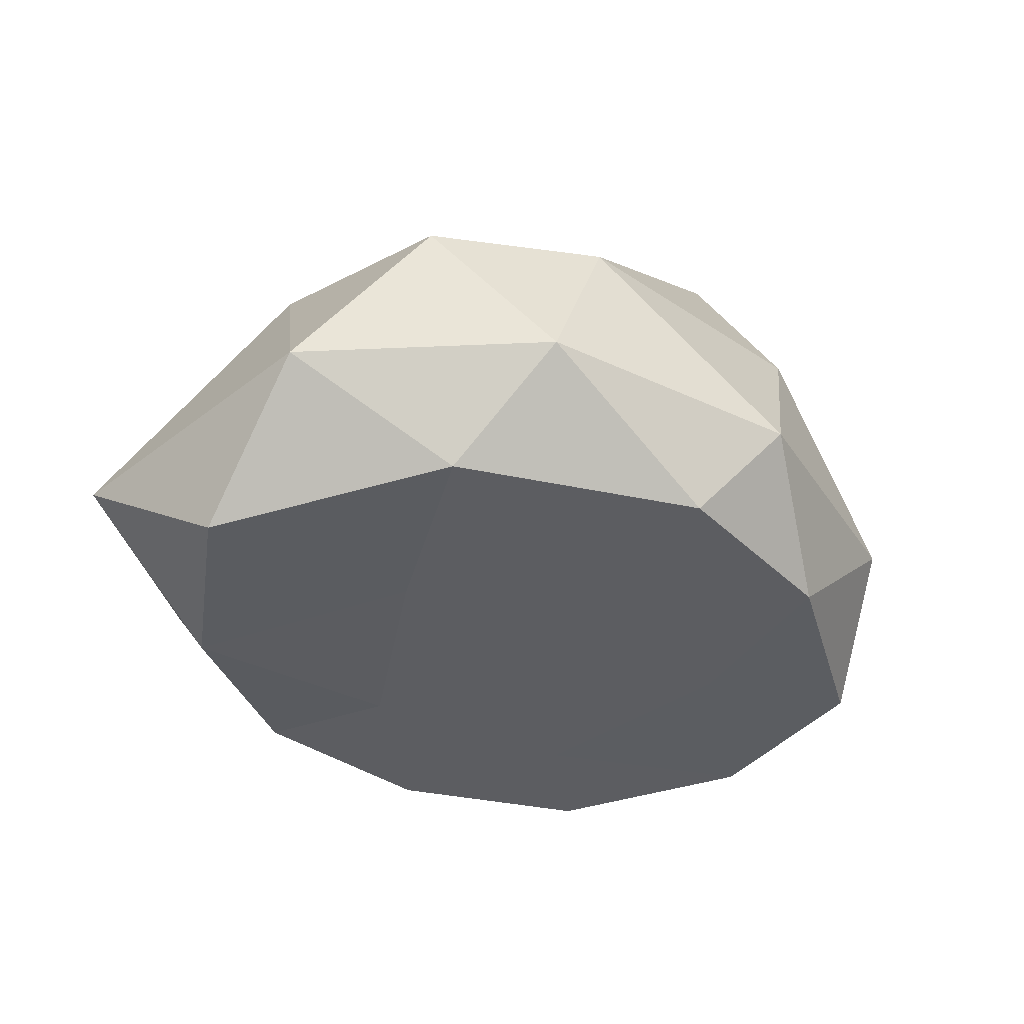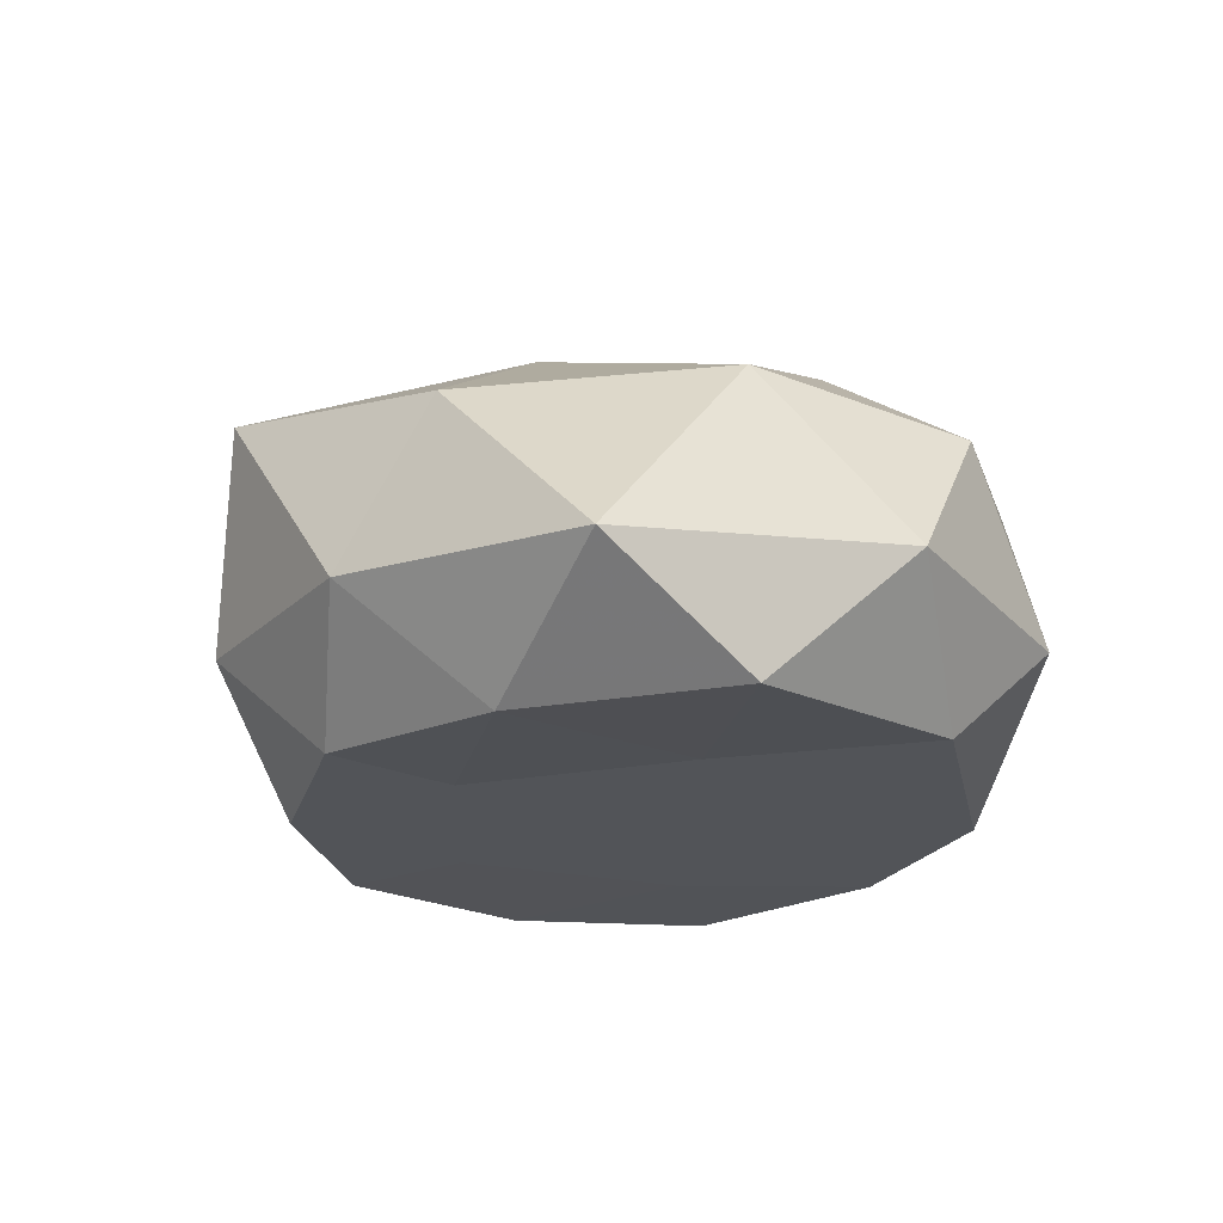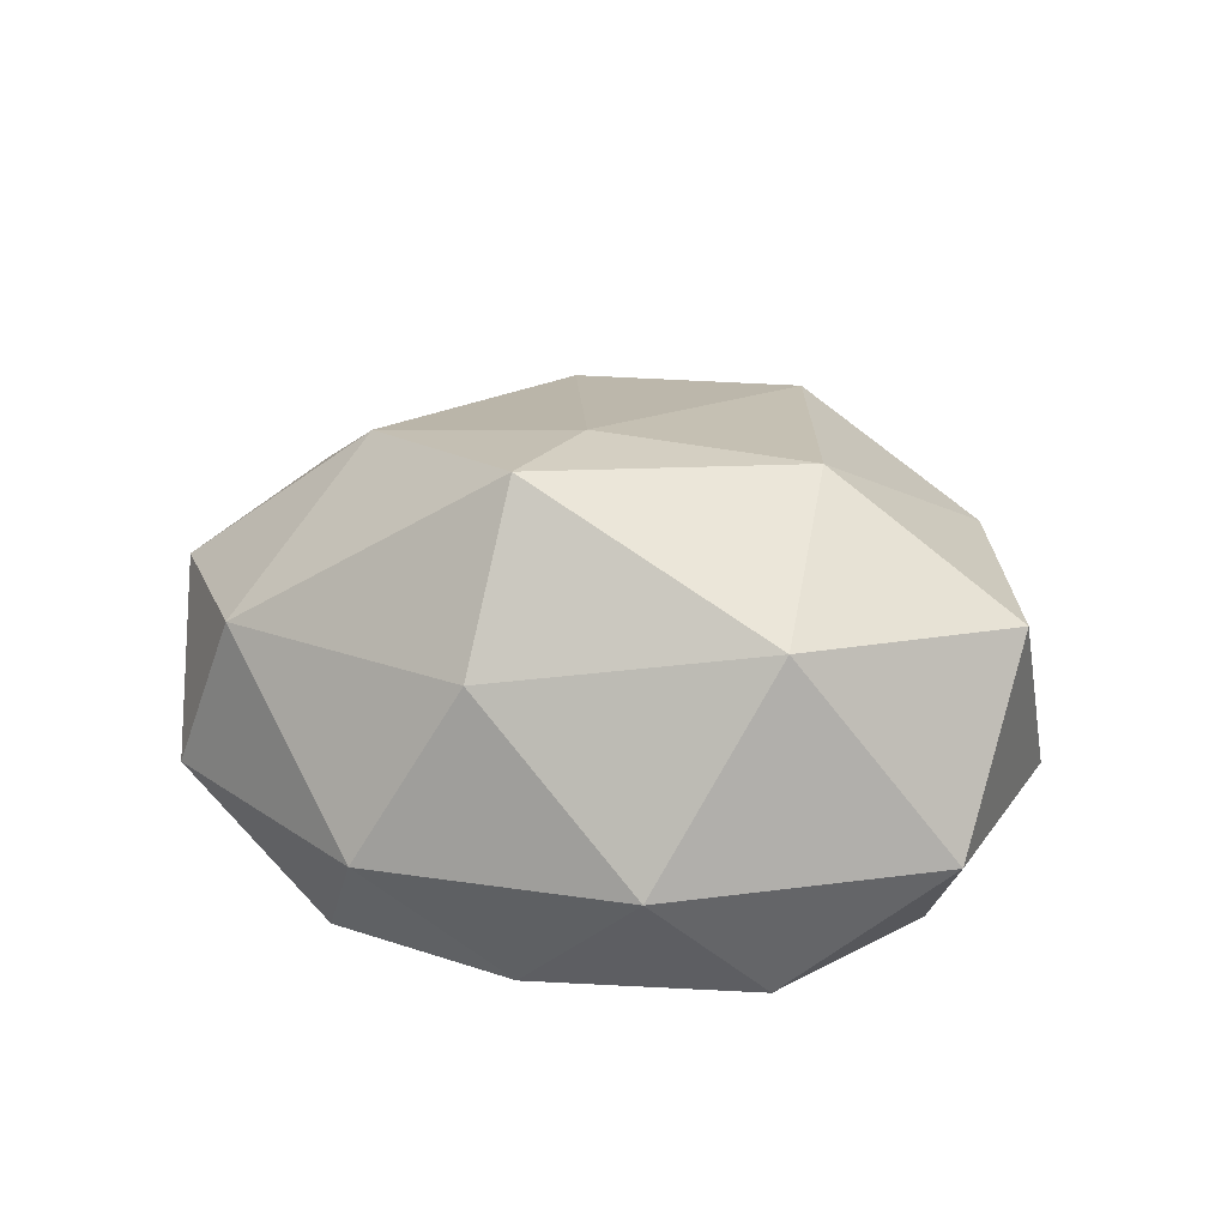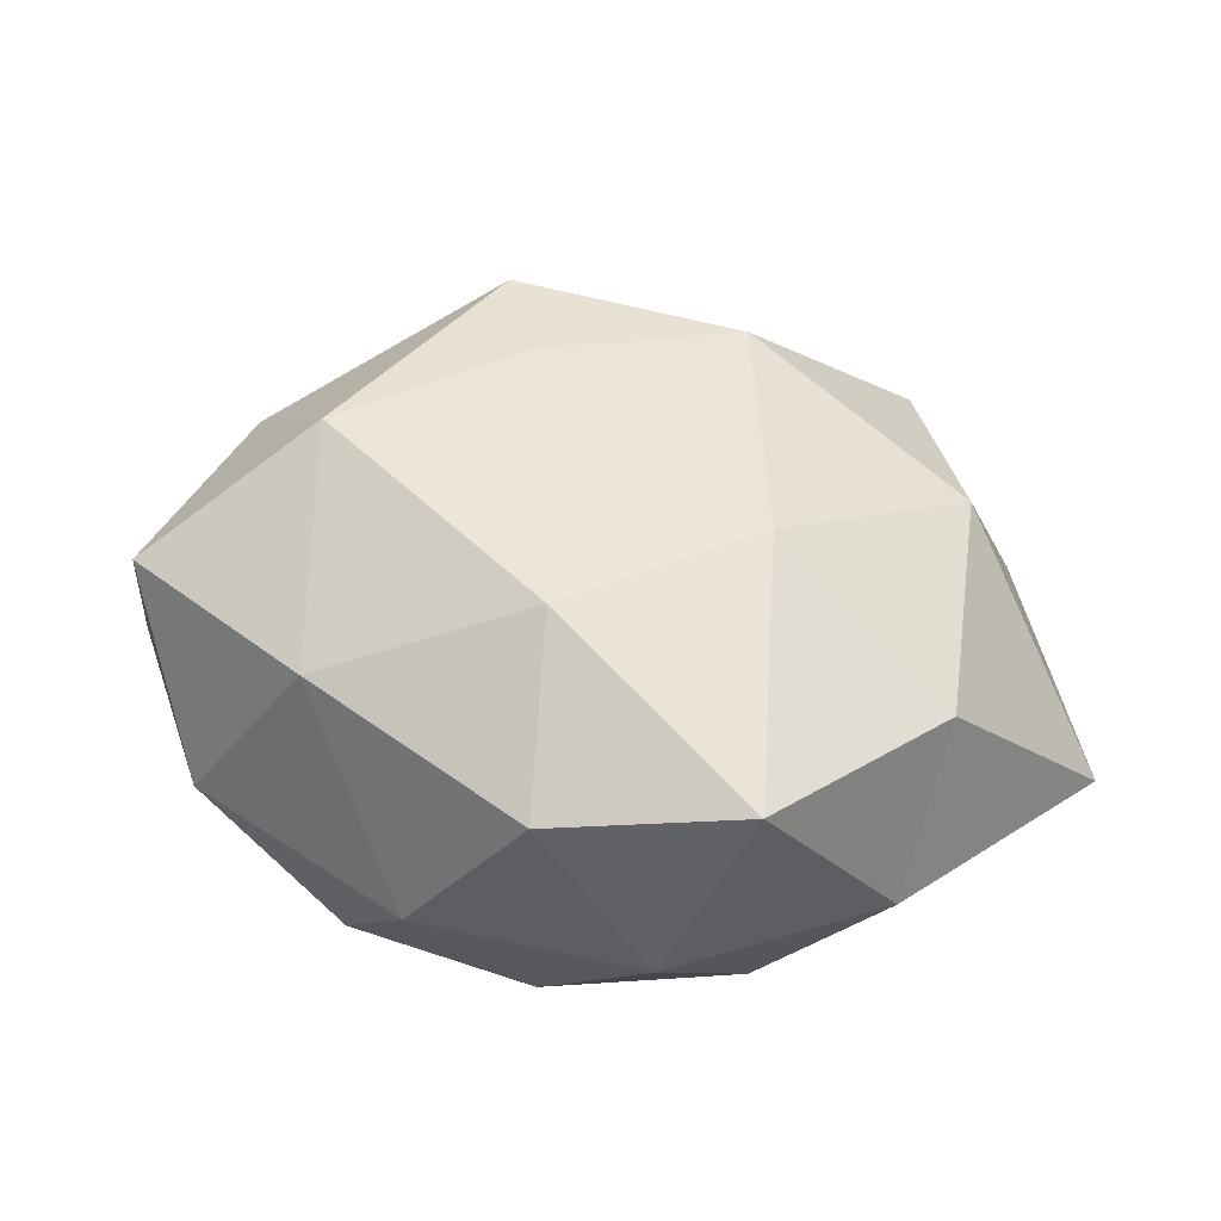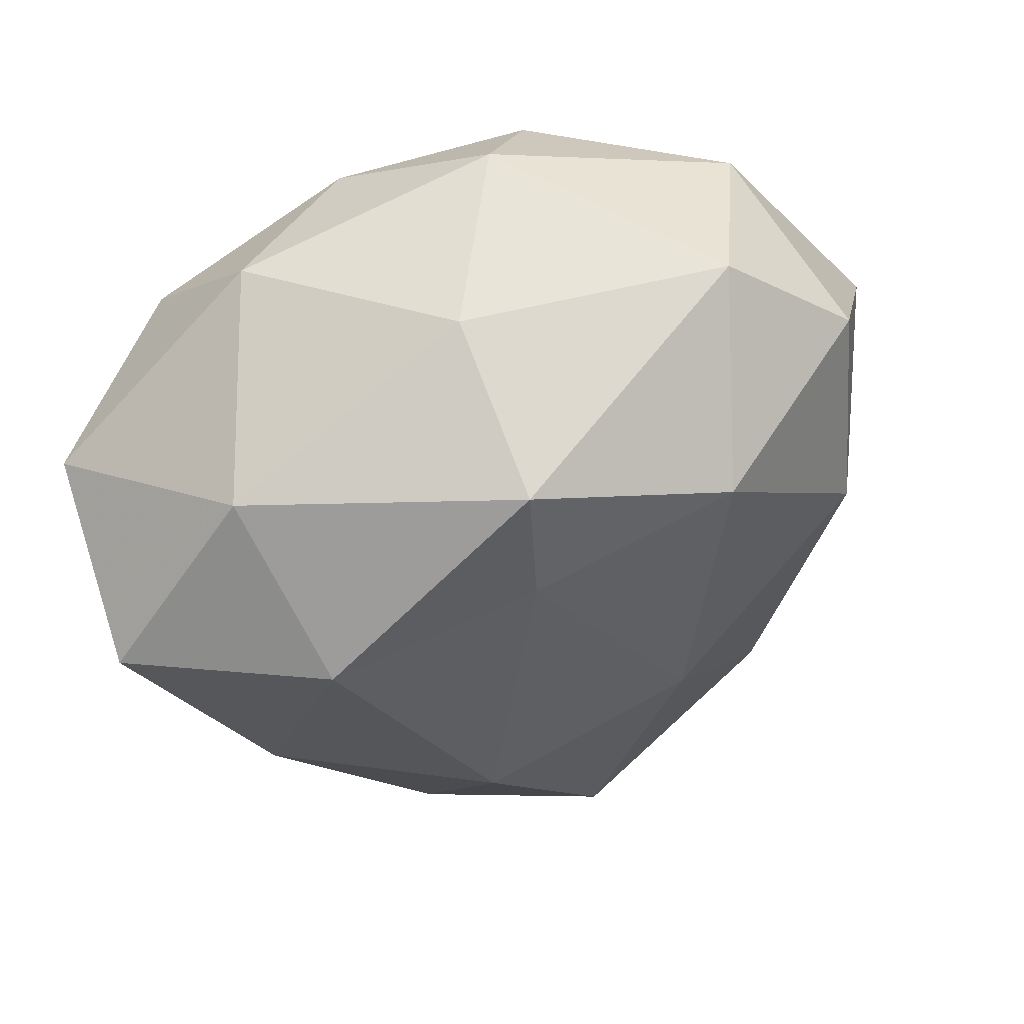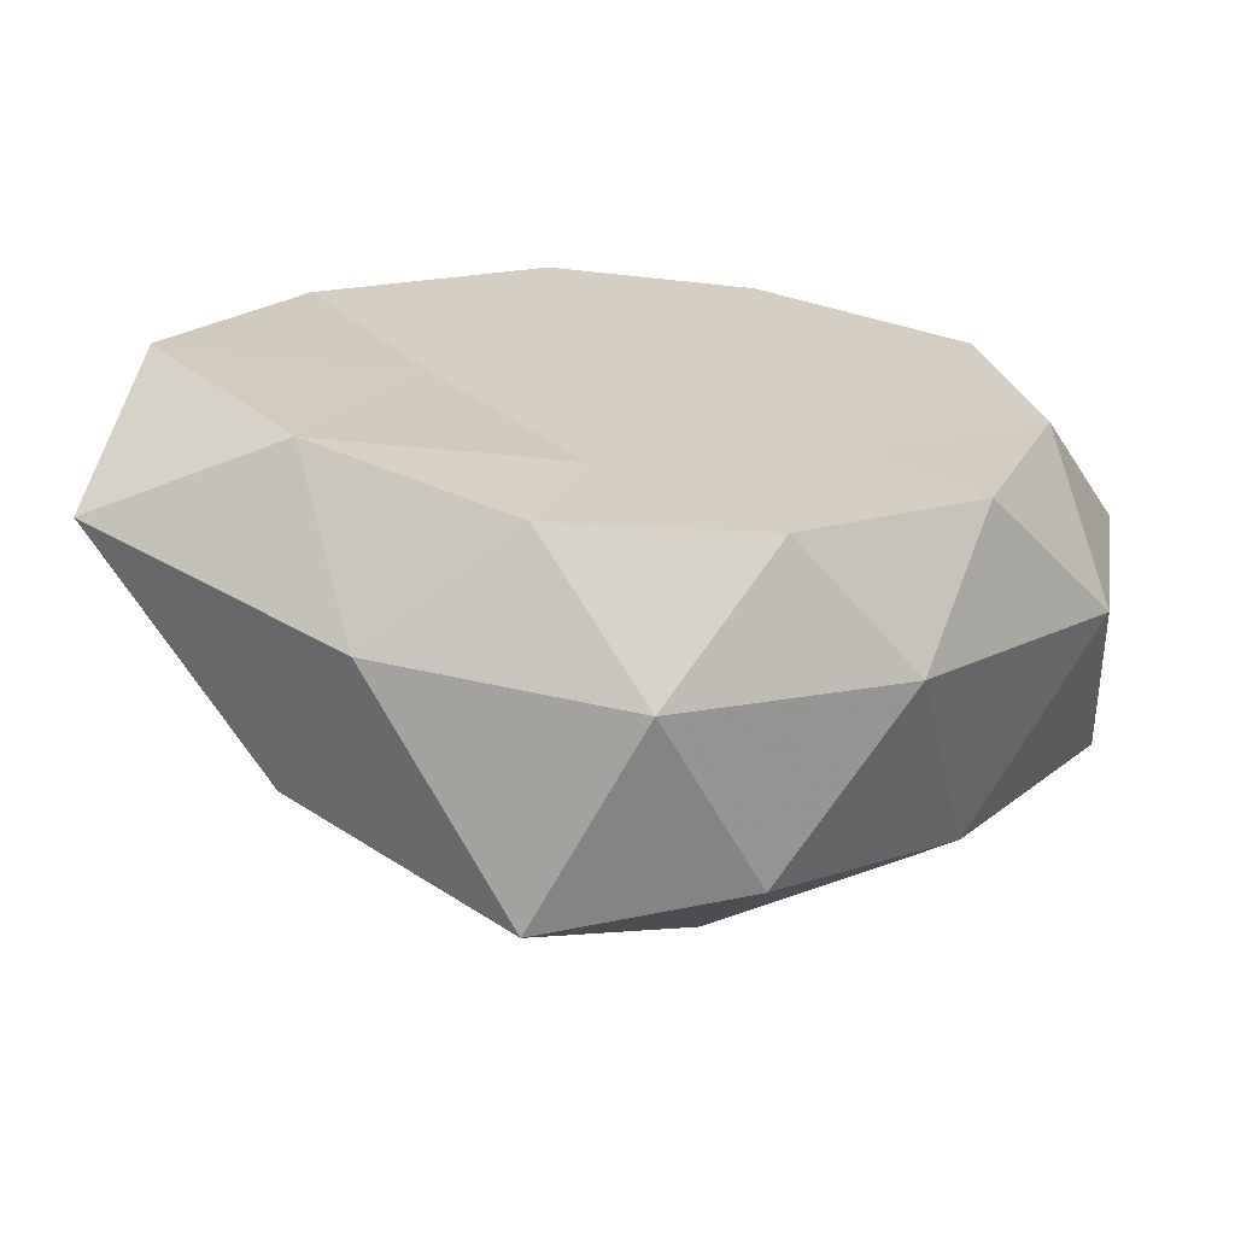
<metadata>
{"format":"obj","ext":"obj","renderer":"f3d","projection":"perspective","resolution":1024,"background":"white","views":[{"elev":-36.6,"azim":-46.7,"up":"+Y"},{"elev":-23.2,"azim":-109.6,"up":"+Y"},{"elev":23.0,"azim":34.4,"up":"+Y"},{"elev":41.6,"azim":170.9,"up":"+Y"},{"elev":43.6,"azim":161.1,"up":"+Z"},{"elev":-65.1,"azim":-4.7,"up":"+Z"}]}
</metadata>
<code>
v 0.009437 -0.1078 0.007454
v 0.2751 -0.1051 0.1822
v -0.08242 -0.1078 0.2902
v -0.3778 -0.1259 -0.02959
v -0.08242 -0.1078 -0.2753
v 0.2499 -0.1078 -0.1673
v 0.06205 0.1444 0.2902
v -0.3188 0.1312 0.1822
v -0.2507 0.1355 -0.2396
v 0.1051 0.1455 -0.3182
v 0.3939 0.1755 0.01252
v 0.04207 0.2901 0.0978
v -0.04456 -0.1078 0.1736
v 0.1523 -0.1077 0.1102
v 0.0968 -0.1078 0.2763
v 0.3167 -0.1052 0.007454
v 0.1508 -0.1078 -0.09525
v -0.1698 -0.1078 0.007454
v -0.276 -0.1078 0.1736
v -0.04456 -0.1078 -0.1587
v -0.2522 -0.1223 -0.1885
v 0.0968 -0.1078 -0.2614
v 0.3988 0.01161 0.1119
v 0.3651 0.008051 -0.09347
v -0.01766 -0.01296 0.3398
v 0.2166 -0.001802 0.2763
v -0.4025 -0.01049 0.09495
v -0.2541 -0.01296 0.2763
v -0.1974 -0.009076 -0.304
v -0.4119 -0.0377 -0.1663
v 0.2048 -0.003077 -0.2614
v 0.01209 -0.003094 -0.349
v 0.278 0.1825 0.1754
v -0.1921 0.1308 0.2763
v -0.3226 0.1632 -0.009886
v -0.06694 0.1716 -0.3601
v 0.2656 0.1806 -0.1571
v 0.04825 0.2883 0.2066
v 0.2256 0.2817 0.04088
v -0.1512 0.2622 0.1317
v -0.1217 0.2488 -0.1187
v 0.07158 0.2559 -0.1876
f 1 14 13
f 2 14 16
f 1 13 18
f 1 18 20
f 1 20 17
f 2 16 23
f 3 15 25
f 4 19 27
f 5 21 29
f 6 22 31
f 2 23 26
f 3 25 28
f 4 27 30
f 5 29 32
f 6 31 24
f 7 33 38
f 8 34 40
f 9 35 41
f 10 36 42
f 11 37 39
f 13 15 3
f 13 14 15
f 14 2 15
f 16 17 6
f 16 14 17
f 14 1 17
f 18 19 4
f 18 13 19
f 13 3 19
f 20 21 5
f 20 18 21
f 18 4 21
f 17 22 6
f 17 20 22
f 20 5 22
f 23 24 11
f 23 16 24
f 16 6 24
f 25 26 7
f 25 15 26
f 15 2 26
f 27 28 8
f 27 19 28
f 19 3 28
f 29 30 9
f 29 21 30
f 21 4 30
f 31 32 10
f 31 22 32
f 22 5 32
f 26 33 7
f 26 23 33
f 23 11 33
f 28 34 8
f 28 25 34
f 25 7 34
f 30 35 9
f 30 27 35
f 27 8 35
f 32 36 10
f 32 29 36
f 29 9 36
f 24 37 11
f 24 31 37
f 31 10 37
f 38 39 12
f 38 33 39
f 33 11 39
f 40 38 12
f 40 34 38
f 34 7 38
f 41 40 12
f 41 35 40
f 35 8 40
f 42 41 12
f 42 36 41
f 36 9 41
f 39 42 12
f 39 37 42
f 37 10 42

</code>
